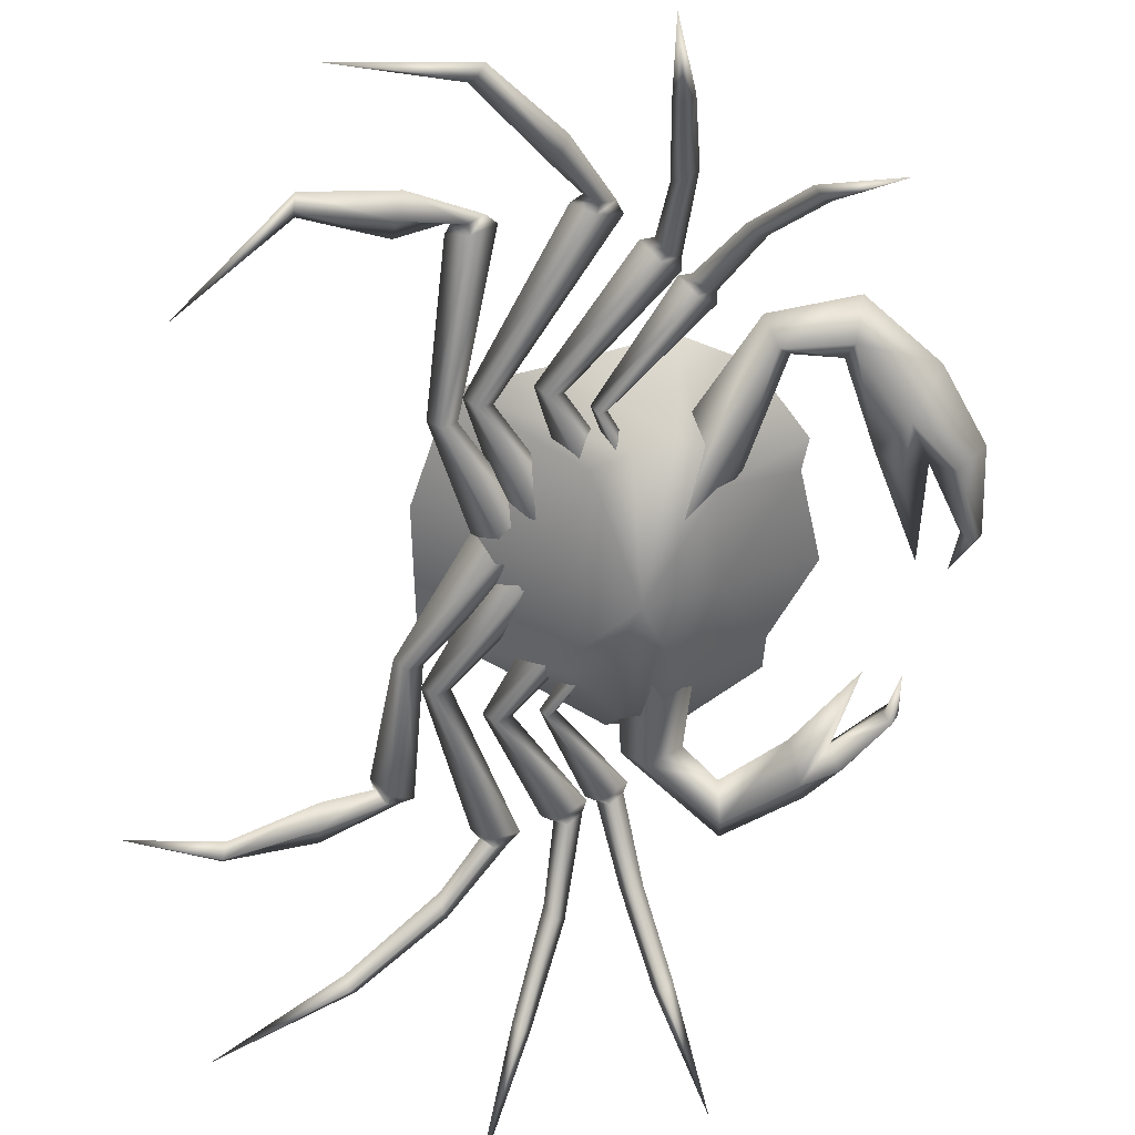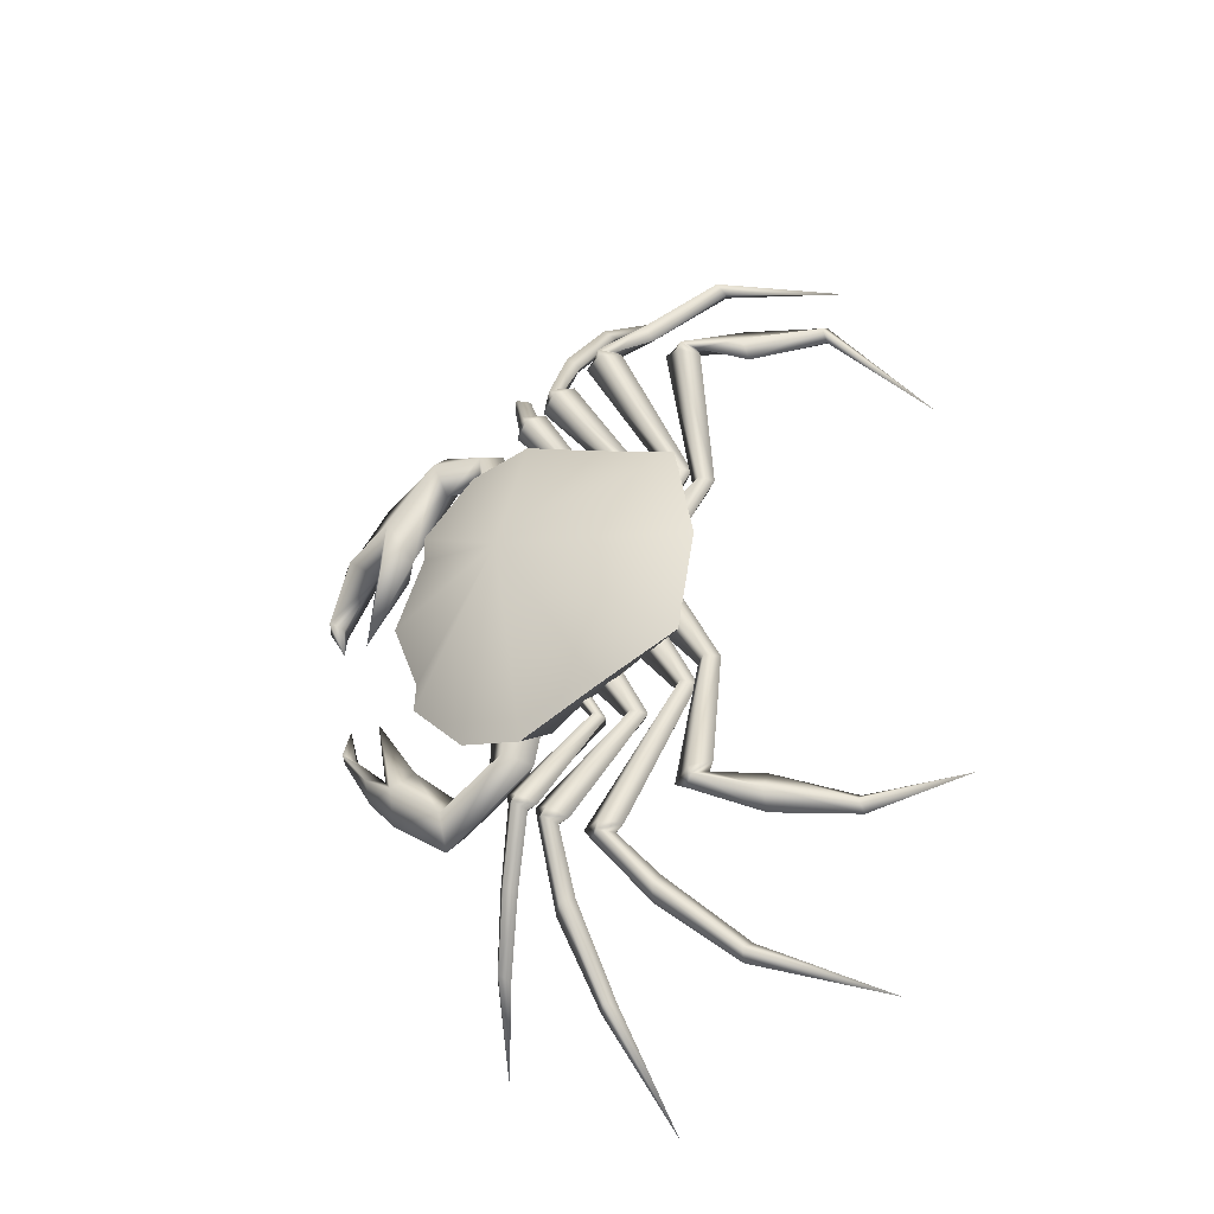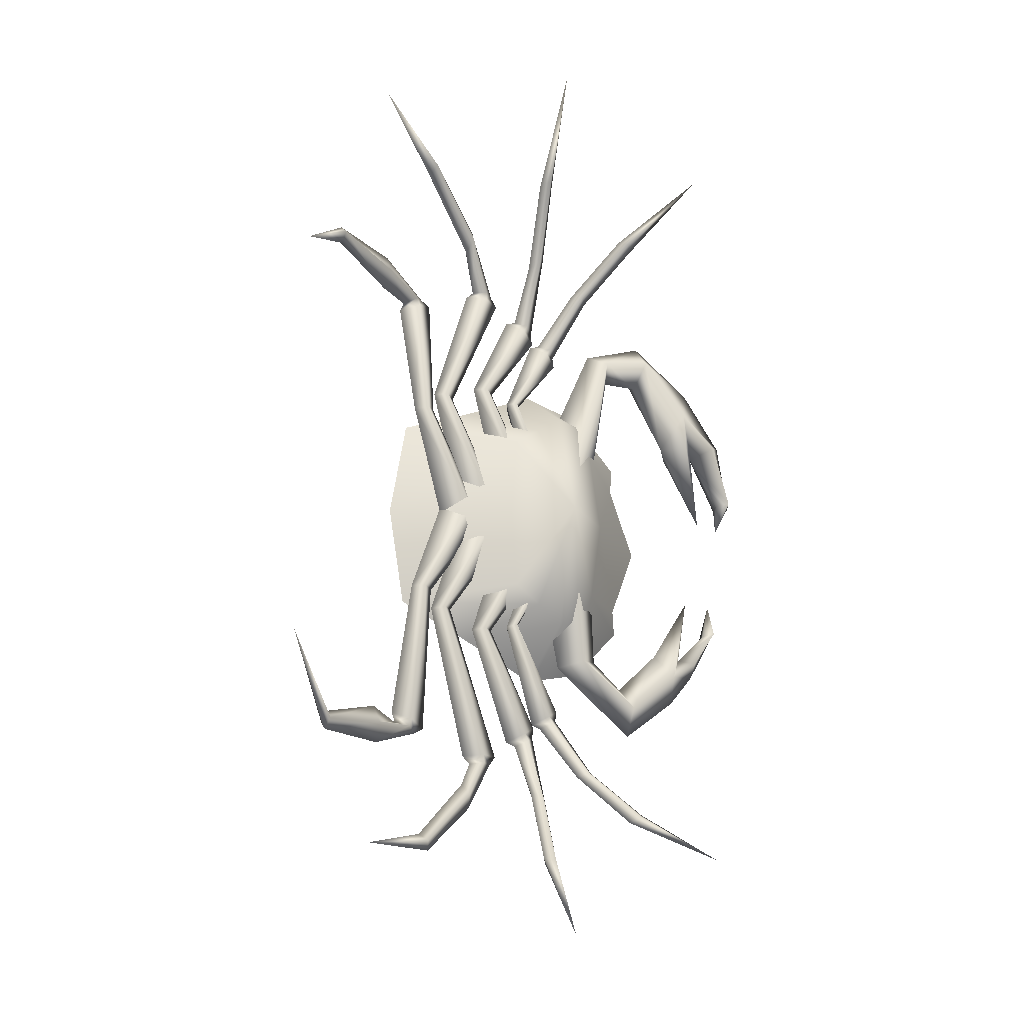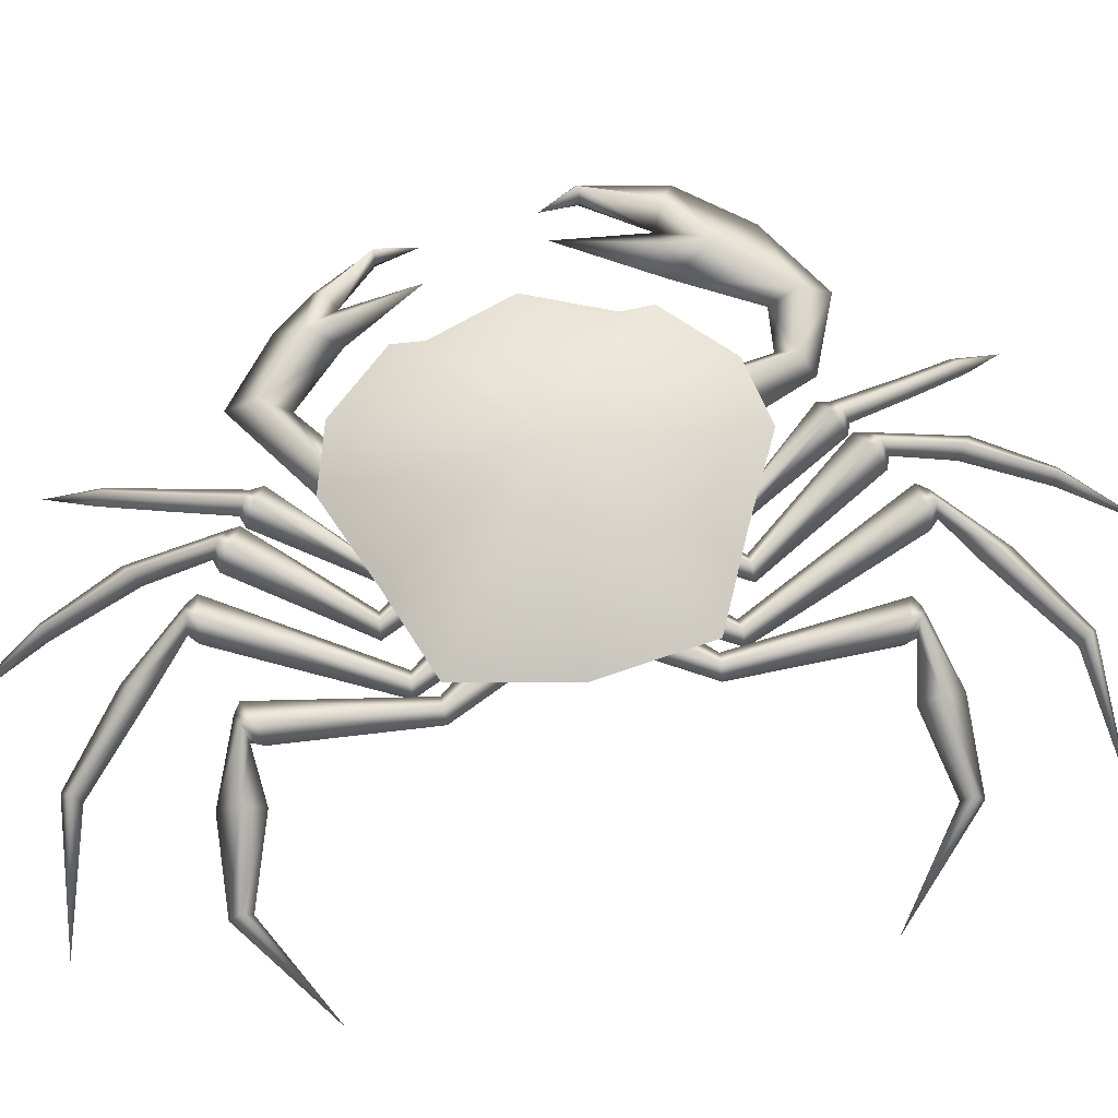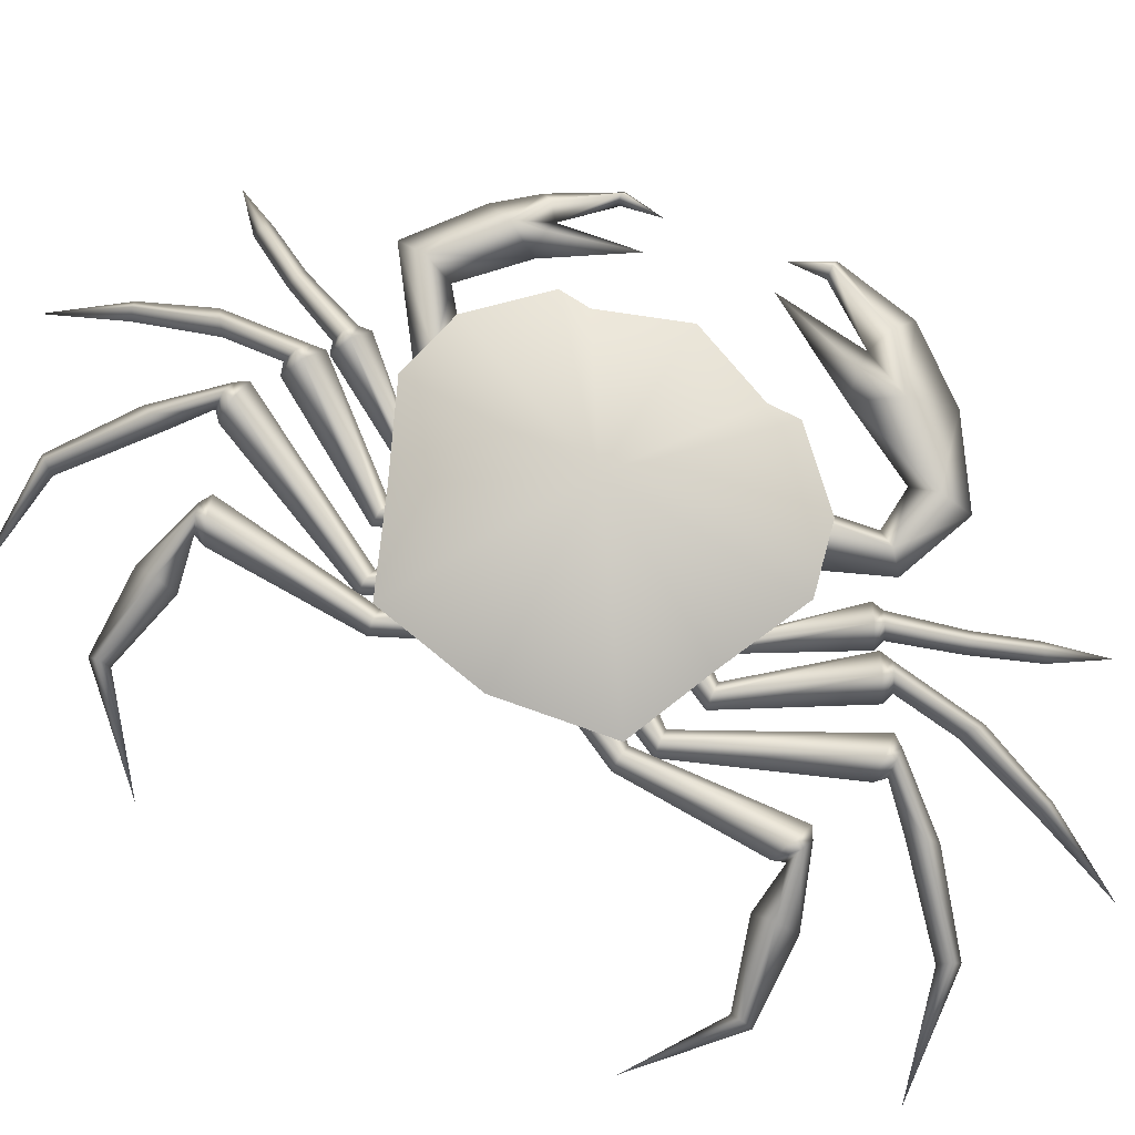
<metadata>
{"format":"obj","ext":"obj","renderer":"f3d","projection":"perspective","resolution":1024,"background":"white","views":[{"elev":-60.1,"azim":-8.3,"up":"+Y"},{"elev":-37.7,"azim":-152.2,"up":"+Z"},{"elev":-20.6,"azim":-28.9,"up":"+Z"},{"elev":69.1,"azim":-99.4,"up":"+Y"},{"elev":78.1,"azim":-60.8,"up":"+Y"}]}
</metadata>
<code>
o Mackerel
v 0.05605 -0.007395 -0.1795
v 0.03488 0.02966 -0.1584
v 0.02021 0.05158 -0.1344
v 0.008635 0.0658 -0.1098
v 0.004402 0.0658 -0.1084
v -0.01677 0.05158 -0.06751
v 0.041 0.02966 -0.1542
v 0.02773 0.05158 -0.1318
v 0.0171 0.0658 -0.1051
v 0.01781 0.0658 -0.1007
v -0.01124 0.05158 -0.06645
v -0.01601 -0.007395 -0.2175
v -0.01004 0.02966 -0.1786
v -0.004316 0.05158 -0.1443
v -0.004635 0.0658 -0.1201
v -0.009227 0.0658 -0.1185
v -0.03501 0.05158 -0.07157
v -0.003406 0.02966 -0.1811
v 0.003611 0.05158 -0.15
v 0.004547 0.0658 -0.115
v 0.005312 0.0658 -0.1101
v -0.02525 0.05158 -0.07065
v -0.02849 0.0658 -0.1309
v -0.03975 0.05158 -0.1445
v -0.0682 0.03635 -0.1724
v -0.1088 -0.000382 -0.1864
v -0.03197 0.0658 -0.1276
v -0.05617 0.05158 -0.06451
v -0.06371 0.03635 -0.1791
v -0.03622 0.05158 -0.1551
v -0.018 0.0658 -0.1303
v -0.01523 0.0658 -0.1262
v -0.04641 0.05158 -0.0636
v -0.06655 0.0658 -0.1161
v -0.08382 0.05158 -0.114
v -0.1129 0.03635 -0.1236
v -0.1446 -0.000382 -0.1016
v -0.06825 0.0658 -0.1116
v -0.06624 0.05158 -0.05505
v -0.1135 0.03635 -0.1317
v -0.08235 0.05158 -0.1303
v -0.0568 0.0658 -0.1201
v -0.05255 0.0658 -0.1176
v -0.05648 0.05158 -0.05586
v 0.03794 0.03453 -0.1563
v 0.02397 0.05646 -0.1331
v 0.01287 0.07068 -0.1075
v 0.0111 0.07068 -0.1045
v -0.014 0.05646 -0.06698
v -0.006722 0.03454 -0.1798
v -0.000353 0.05646 -0.1472
v -4.4e-05 0.07068 -0.1175
v -0.001957 0.07068 -0.1143
v -0.03013 0.05646 -0.07111
v -0.06595 0.04123 -0.1757
v -0.03798 0.05646 -0.1498
v -0.02325 0.07068 -0.1306
v -0.0236 0.07068 -0.1269
v -0.05129 0.05646 -0.06405
v -0.1132 0.04123 -0.1277
v -0.08308 0.05646 -0.1222
v -0.06167 0.07068 -0.1181
v -0.0604 0.07068 -0.1146
v -0.06136 0.05646 -0.05545
v 0.03794 0.02478 -0.1563
v 0.02397 0.0467 -0.1331
v 0.01287 0.06092 -0.1075
v 0.0111 0.06092 -0.1045
v -0.014 0.0467 -0.06698
v -0.006722 0.02478 -0.1798
v -0.000353 0.0467 -0.1472
v -4.4e-05 0.06092 -0.1175
v -0.001957 0.06092 -0.1143
v -0.03013 0.0467 -0.07111
v -0.06595 0.03147 -0.1757
v -0.03798 0.0467 -0.1498
v -0.02325 0.06092 -0.1306
v -0.0236 0.06092 -0.1269
v -0.05129 0.0467 -0.06405
v -0.1132 0.03147 -0.1277
v -0.08308 0.0467 -0.1222
v -0.06167 0.06092 -0.1181
v -0.0604 0.06092 -0.1146
v -0.06136 0.0467 -0.05545
v 0.003638 0.06294 -0.02523
v 0.01446 0.06294 -0.02911
v -0.01613 0.06294 -0.02703
v 0.001976 0.06294 -0.03557
v -0.0373 0.06294 -0.01998
v -0.01919 0.06294 -0.02851
v -0.04648 0.06294 -0.009859
v -0.03014 0.06294 -0.02143
v 0.009047 0.07291 -0.02717
v -0.007077 0.07291 -0.0313
v -0.02824 0.07291 -0.02425
v -0.03831 0.07291 -0.01564
v 0.009047 0.05298 -0.02717
v -0.007077 0.05298 -0.0313
v -0.02824 0.05298 -0.02425
v -0.03831 0.05298 -0.01564
v 0.05605 -0.007395 0.1572
v 0.03488 0.02966 0.1361
v 0.02021 0.05158 0.1121
v 0.008635 0.0658 0.08752
v 0.004401 0.0658 0.08611
v -0.01677 0.05158 0.04518
v 0.041 0.02966 0.1318
v 0.02773 0.05158 0.1095
v 0.0171 0.0658 0.08281
v 0.01781 0.0658 0.07834
v -0.01124 0.05158 0.04412
v -0.01601 -0.007395 0.1952
v -0.01004 0.02966 0.1563
v -0.004316 0.05158 0.122
v -0.004635 0.0658 0.09774
v -0.009227 0.0658 0.09621
v -0.03501 0.05158 0.04924
v -0.003406 0.02966 0.1587
v 0.003611 0.05158 0.1277
v 0.004547 0.0658 0.09264
v 0.005312 0.0658 0.08779
v -0.02525 0.05158 0.04833
v -0.02849 0.0658 0.1086
v -0.03975 0.05158 0.1221
v -0.0682 0.03635 0.15
v -0.1088 -0.000382 0.164
v -0.03197 0.0658 0.1052
v -0.05617 0.05158 0.04219
v -0.06371 0.03635 0.1568
v -0.03622 0.05158 0.1328
v -0.018 0.0658 0.108
v -0.01523 0.0658 0.1039
v -0.04641 0.05158 0.04127
v -0.06655 0.0658 0.09381
v -0.08382 0.05158 0.09171
v -0.1129 0.03635 0.1013
v -0.1446 -0.000382 0.07929
v -0.06825 0.0658 0.08929
v -0.06624 0.05158 0.03272
v -0.1135 0.03635 0.1094
v -0.08235 0.05158 0.108
v -0.0568 0.0658 0.09773
v -0.05255 0.0658 0.09527
v -0.05648 0.05158 0.03353
v 0.03794 0.03453 0.1339
v 0.02397 0.05646 0.1108
v 0.01287 0.07068 0.08516
v 0.0111 0.07068 0.08222
v -0.014 0.05646 0.04465
v -0.006722 0.03454 0.1575
v -0.000353 0.05646 0.1248
v -4.4e-05 0.07068 0.09519
v -0.001957 0.07068 0.092
v -0.03013 0.05646 0.04878
v -0.06595 0.04123 0.1534
v -0.03798 0.05646 0.1274
v -0.02325 0.07068 0.1083
v -0.0236 0.07068 0.1046
v -0.05129 0.05646 0.04173
v -0.1132 0.04123 0.1053
v -0.08308 0.05646 0.09986
v -0.06167 0.07068 0.09577
v -0.0604 0.07068 0.09228
v -0.06136 0.05646 0.03313
v 0.03794 0.02478 0.1339
v 0.02397 0.0467 0.1108
v 0.01287 0.06092 0.08516
v 0.0111 0.06092 0.08222
v -0.014 0.0467 0.04465
v -0.006722 0.02478 0.1575
v -0.000353 0.0467 0.1248
v -4.4e-05 0.06092 0.09519
v -0.001957 0.06092 0.092
v -0.03013 0.0467 0.04878
v -0.06595 0.03147 0.1534
v -0.03798 0.0467 0.1274
v -0.02325 0.06092 0.1083
v -0.0236 0.06092 0.1046
v -0.05129 0.0467 0.04173
v -0.1132 0.03147 0.1053
v -0.08308 0.0467 0.09986
v -0.06167 0.06092 0.09577
v -0.0604 0.06092 0.09228
v -0.06136 0.0467 0.03313
v 0.003638 0.06294 0.002903
v 0.01446 0.06294 0.006787
v -0.01613 0.06294 0.004709
v 0.001976 0.06294 0.01324
v -0.0373 0.06294 -0.002347
v -0.01919 0.06294 0.006189
v -0.04648 0.06294 -0.01247
v -0.03014 0.06294 -0.000894
v 0.009047 0.07291 0.004845
v -0.007077 0.07291 0.008977
v -0.02824 0.07291 0.001921
v -0.03831 0.07291 -0.00668
v 0.009047 0.05298 0.004845
v -0.007077 0.05298 0.008977
v -0.02824 0.05298 0.001921
v -0.03831 0.05298 -0.00668
v 0.06745 0.07473 -0.01116
v 0.05554 0.07473 -0.04268
v 0.05616 0.07473 -0.05459
v 0.03347 0.07473 -0.0783
v 0.007727 0.07473 -0.08474
v -0.02597 0.07473 -0.06938
v -0.05956 0.07473 -0.05522
v -0.06718 0.07473 -0.01116
v 0.003621 0.1044 -0.01116
v 0.03218 0.04695 -0.01116
v 0.02678 0.04695 -0.04692
v 0.007847 0.02931 -0.01116
v 0.01938 0.04695 -0.06091
v 0.009355 0.04695 -0.06341
v -0.002126 0.04695 -0.05523
v -0.014 0.04695 -0.04718
v -0.01664 0.04695 -0.01116
v 0.05554 0.07473 0.02036
v 0.05616 0.07473 0.03227
v 0.03347 0.07473 0.05598
v 0.007727 0.07473 0.06241
v -0.02597 0.07473 0.04706
v -0.05956 0.07473 0.03289
v 0.02678 0.04695 0.02459
v 0.01938 0.04695 0.03858
v 0.009355 0.04695 0.04109
v -0.002126 0.04695 0.03291
v -0.014 0.04695 0.02486
v 0.07538 0.05511 -0.09152
v 0.06658 0.05511 -0.06917
v 0.05032 0.05511 -0.1108
v 0.08554 0.05511 -0.03971
v 0.09536 0.05511 -0.05461
v 0.08046 0.05511 -0.06917
v 0.08723 0.05511 -0.0773
v 0.1004 0.05511 -0.05461
v 0.09875 0.05511 -0.03937
v 0.03236 0.05511 -0.07698
v 0.01252 0.05511 -0.08237
v 0.04626 0.05511 -0.08847
v 0.08893 0.05511 0.07324
v 0.07369 0.05511 0.04073
v 0.06014 0.05511 0.09288
v 0.09435 0.05511 0.003474
v 0.1062 0.05511 0.016
v 0.09148 0.05511 0.03877
v 0.1081 0.05511 0.04743
v 0.1133 0.05511 0.016
v 0.1052 0.05511 0.001781
v 0.04168 0.05511 0.06983
v 0.03119 0.05511 0.08207
v 0.05845 0.05511 0.07087
v 0.07366 0.06514 -0.06917
v 0.08357 0.06514 -0.0729
v 0.09764 0.06166 -0.05461
v 0.07121 0.06514 -0.08092
v 0.04818 0.06514 -0.09904
v 0.02119 0.06514 -0.08002
v 0.09872 0.06564 0.04256
v 0.1093 0.06198 0.016
v 0.08135 0.06564 0.05708
v 0.08215 0.06564 0.0398
v 0.03633 0.06564 0.07607
v 0.05922 0.06564 0.08093
v 0.02974 0.05511 0.002857
v 0.00125 0.05511 0.01502
v 0.01523 0.07039 0.009055
v 0.07366 0.04508 -0.06917
v 0.08357 0.04508 -0.0729
v 0.09764 0.04856 -0.05461
v 0.07121 0.04508 -0.08092
v 0.04818 0.04508 -0.09904
v 0.02119 0.04508 -0.08002
v 0.09872 0.04459 0.04256
v 0.1093 0.04824 0.016
v 0.08135 0.04459 0.05708
v 0.08215 0.04459 0.0398
v 0.03633 0.04459 0.07607
v 0.05922 0.04459 0.08093
v 0.000292 0.05511 -0.02227
v 0.03017 0.05511 -0.01415
v 0.01523 0.03983 0.009055
v 0.01334 0.07022 -0.01872
v 0.01334 0.04001 -0.01872
f 47 4 5 48
f 46 3 4 47
f 45 2 3 46
f 45 7 1
f 49 11 10 48
f 52 15 16 53
f 51 14 15 52
f 50 13 14 51
f 50 18 12
f 54 22 21 53
f 57 23 27 58
f 56 24 23 57
f 55 25 24 56
f 55 29 26
f 59 33 32 58
f 62 34 38 63
f 61 35 34 62
f 60 36 35 61
f 60 40 37
f 64 44 43 63
f 39 64 63 38
f 40 60 61 41
f 41 61 62 42
f 42 62 63 43
f 28 59 58 27
f 29 55 56 30
f 30 56 57 31
f 31 57 58 32
f 17 54 53 16
f 18 50 51 19
f 19 51 52 20
f 20 52 53 21
f 6 49 48 5
f 7 45 46 8
f 8 46 47 9
f 9 47 48 10
f 2 45 1
f 13 50 12
f 25 55 26
f 36 60 37
f 67 68 5 4
f 66 67 4 3
f 65 66 3 2
f 65 1 7
f 69 68 10 11
f 72 73 16 15
f 71 72 15 14
f 70 71 14 13
f 70 12 18
f 74 73 21 22
f 77 78 27 23
f 76 77 23 24
f 75 76 24 25
f 75 26 29
f 79 78 32 33
f 82 83 38 34
f 81 82 34 35
f 80 81 35 36
f 80 37 40
f 84 83 43 44
f 39 38 83 84
f 40 41 81 80
f 41 42 82 81
f 42 43 83 82
f 28 27 78 79
f 29 30 76 75
f 30 31 77 76
f 31 32 78 77
f 17 16 73 74
f 18 19 71 70
f 19 20 72 71
f 20 21 73 72
f 6 5 68 69
f 7 8 66 65
f 8 9 67 66
f 9 10 68 67
f 2 1 65
f 13 12 70
f 25 26 75
f 36 37 80
f 54 17 87 94
f 28 79 99 89
f 17 74 98 87
f 49 6 85 93
f 44 64 96 92
f 74 22 88 98
f 11 49 93 86
f 6 69 97 85
f 84 44 92 100
f 22 54 94 88
f 59 28 89 95
f 64 39 91 96
f 33 59 95 90
f 69 11 86 97
f 39 84 100 91
f 79 33 90 99
f 147 148 105 104
f 146 147 104 103
f 145 146 103 102
f 145 101 107
f 149 148 110 111
f 152 153 116 115
f 151 152 115 114
f 150 151 114 113
f 150 112 118
f 154 153 121 122
f 157 158 127 123
f 156 157 123 124
f 155 156 124 125
f 155 126 129
f 159 158 132 133
f 162 163 138 134
f 161 162 134 135
f 160 161 135 136
f 160 137 140
f 164 163 143 144
f 139 138 163 164
f 140 141 161 160
f 141 142 162 161
f 142 143 163 162
f 128 127 158 159
f 129 130 156 155
f 130 131 157 156
f 131 132 158 157
f 117 116 153 154
f 118 119 151 150
f 119 120 152 151
f 120 121 153 152
f 106 105 148 149
f 107 108 146 145
f 108 109 147 146
f 109 110 148 147
f 102 101 145
f 113 112 150
f 125 126 155
f 136 137 160
f 167 104 105 168
f 166 103 104 167
f 165 102 103 166
f 165 107 101
f 169 111 110 168
f 172 115 116 173
f 171 114 115 172
f 170 113 114 171
f 170 118 112
f 174 122 121 173
f 177 123 127 178
f 176 124 123 177
f 175 125 124 176
f 175 129 126
f 179 133 132 178
f 182 134 138 183
f 181 135 134 182
f 180 136 135 181
f 180 140 137
f 184 144 143 183
f 139 184 183 138
f 140 180 181 141
f 141 181 182 142
f 142 182 183 143
f 128 179 178 127
f 129 175 176 130
f 130 176 177 131
f 131 177 178 132
f 117 174 173 116
f 118 170 171 119
f 119 171 172 120
f 120 172 173 121
f 106 169 168 105
f 107 165 166 108
f 108 166 167 109
f 109 167 168 110
f 102 165 101
f 113 170 112
f 125 175 126
f 136 180 137
f 154 194 187 117
f 128 189 199 179
f 117 187 198 174
f 149 193 185 106
f 144 192 196 164
f 174 198 188 122
f 111 186 193 149
f 106 185 197 169
f 184 200 192 144
f 122 188 194 154
f 159 195 189 128
f 164 196 191 139
f 133 190 195 159
f 169 197 186 111
f 139 191 200 184
f 179 199 190 133
f 203 204 209
f 201 202 209
f 206 207 209
f 204 205 209
f 202 203 209
f 207 208 209
f 205 206 209
f 207 206 215 216
f 205 204 213 214
f 203 202 211
f 208 207 216 217
f 206 205 214 215
f 204 203 211 213
f 202 201 210 211
f 216 215 212
f 214 213 212
f 217 216 212
f 213 211 212
f 215 214 212
f 211 210 212
f 219 209 220
f 201 209 218
f 222 209 223
f 220 209 221
f 218 209 219
f 223 209 208
f 221 209 222
f 223 228 227 222
f 221 226 225 220
f 219 224 218
f 208 217 228 223
f 222 227 226 221
f 220 225 224 219
f 218 224 210 201
f 228 212 227
f 226 212 225
f 217 212 228
f 225 212 224
f 227 212 226
f 224 212 210
f 240 257 258 238
f 230 256 257 240
f 234 254 256 253
f 230 232 253
f 234 233 255 254
f 236 255 237
f 252 250 263 264
f 242 252 264 261
f 246 262 261 259
f 242 262 244
f 246 259 260 245
f 248 249 260
f 254 255 236 235
f 253 256 230
f 256 254 235 229
f 237 255 233
f 232 234 253
f 257 256 229 231
f 258 257 231 239
f 259 247 248 260
f 262 242 261
f 261 241 247 259
f 249 245 260
f 244 262 246
f 263 251 243 264
f 264 243 241 261
f 263 250 265 267
f 251 263 267 266
f 240 238 273 272
f 230 240 272 271
f 234 268 271 269
f 230 268 232
f 234 269 270 233
f 236 237 270
f 252 279 278 250
f 242 276 279 252
f 246 274 276 277
f 242 244 277
f 246 245 275 274
f 248 275 249
f 269 235 236 270
f 268 230 271
f 271 229 235 269
f 237 233 270
f 232 268 234
f 272 231 229 271
f 273 239 231 272
f 274 275 248 247
f 277 276 242
f 276 274 247 241
f 249 275 245
f 244 246 277
f 278 279 243 251
f 279 276 241 243
f 278 282 265 250
f 251 266 282 278
f 238 258 283 281
f 258 239 280 283
f 273 238 281 284
f 239 273 284 280

</code>
